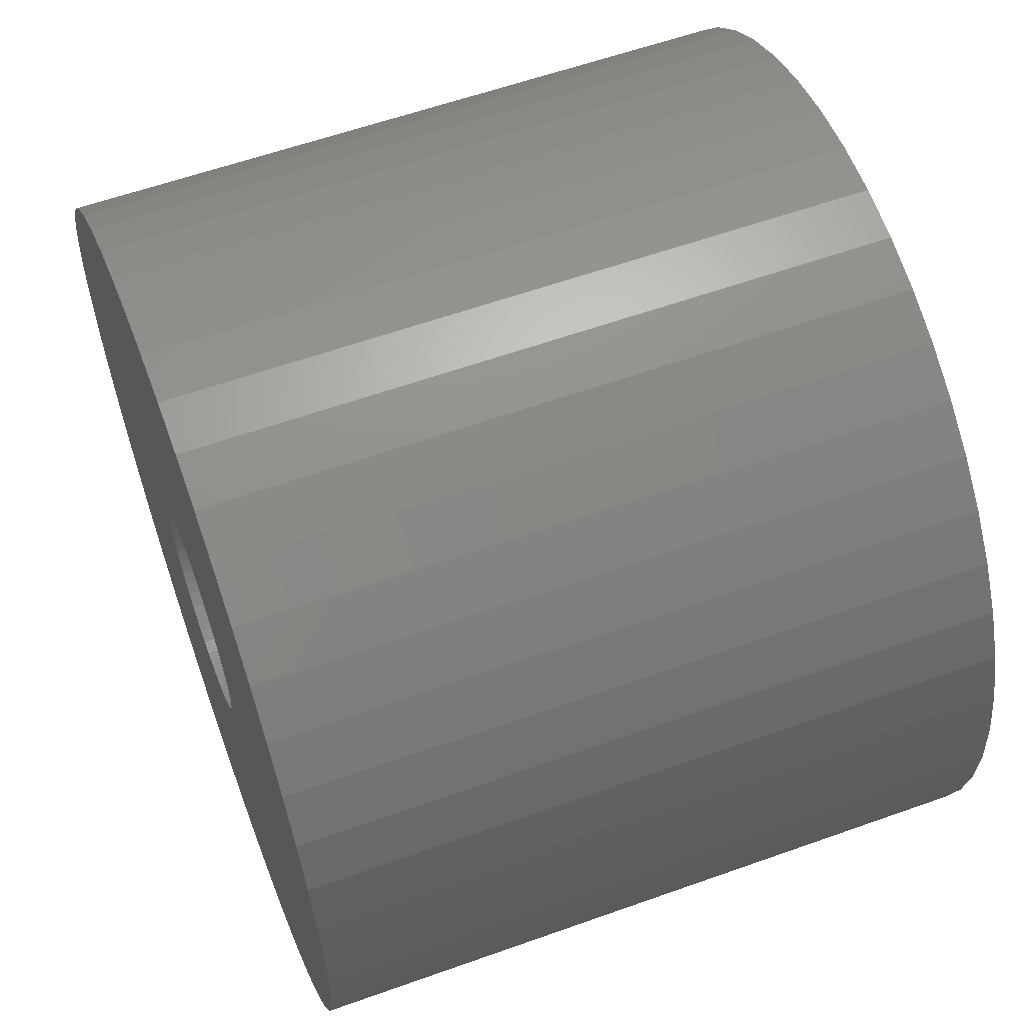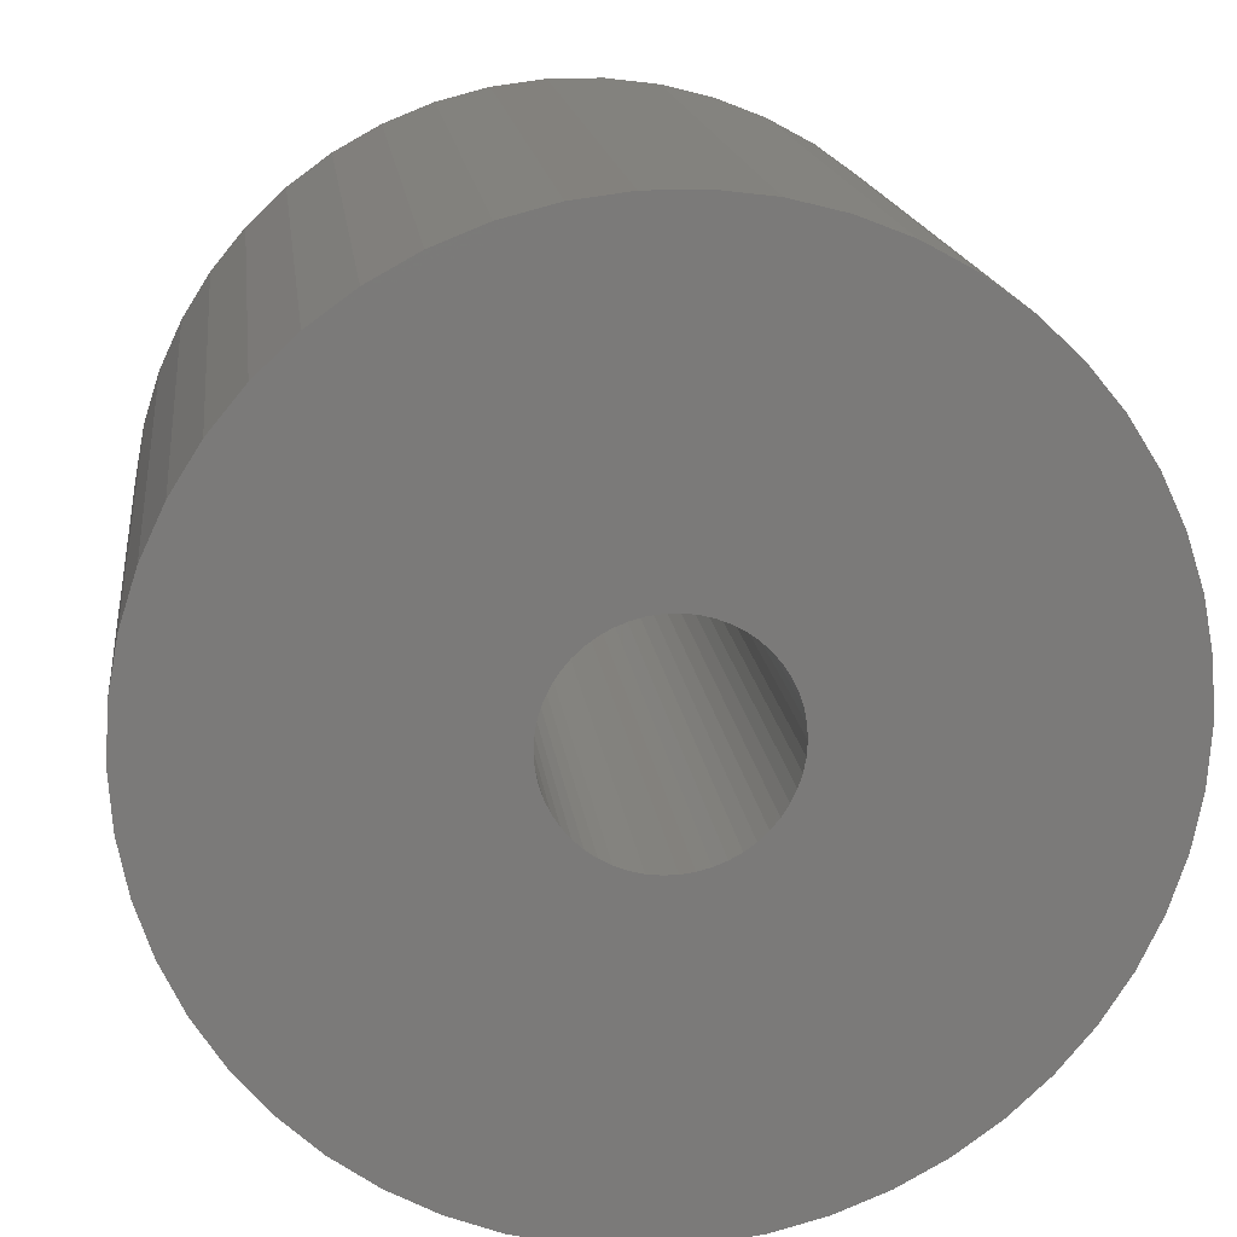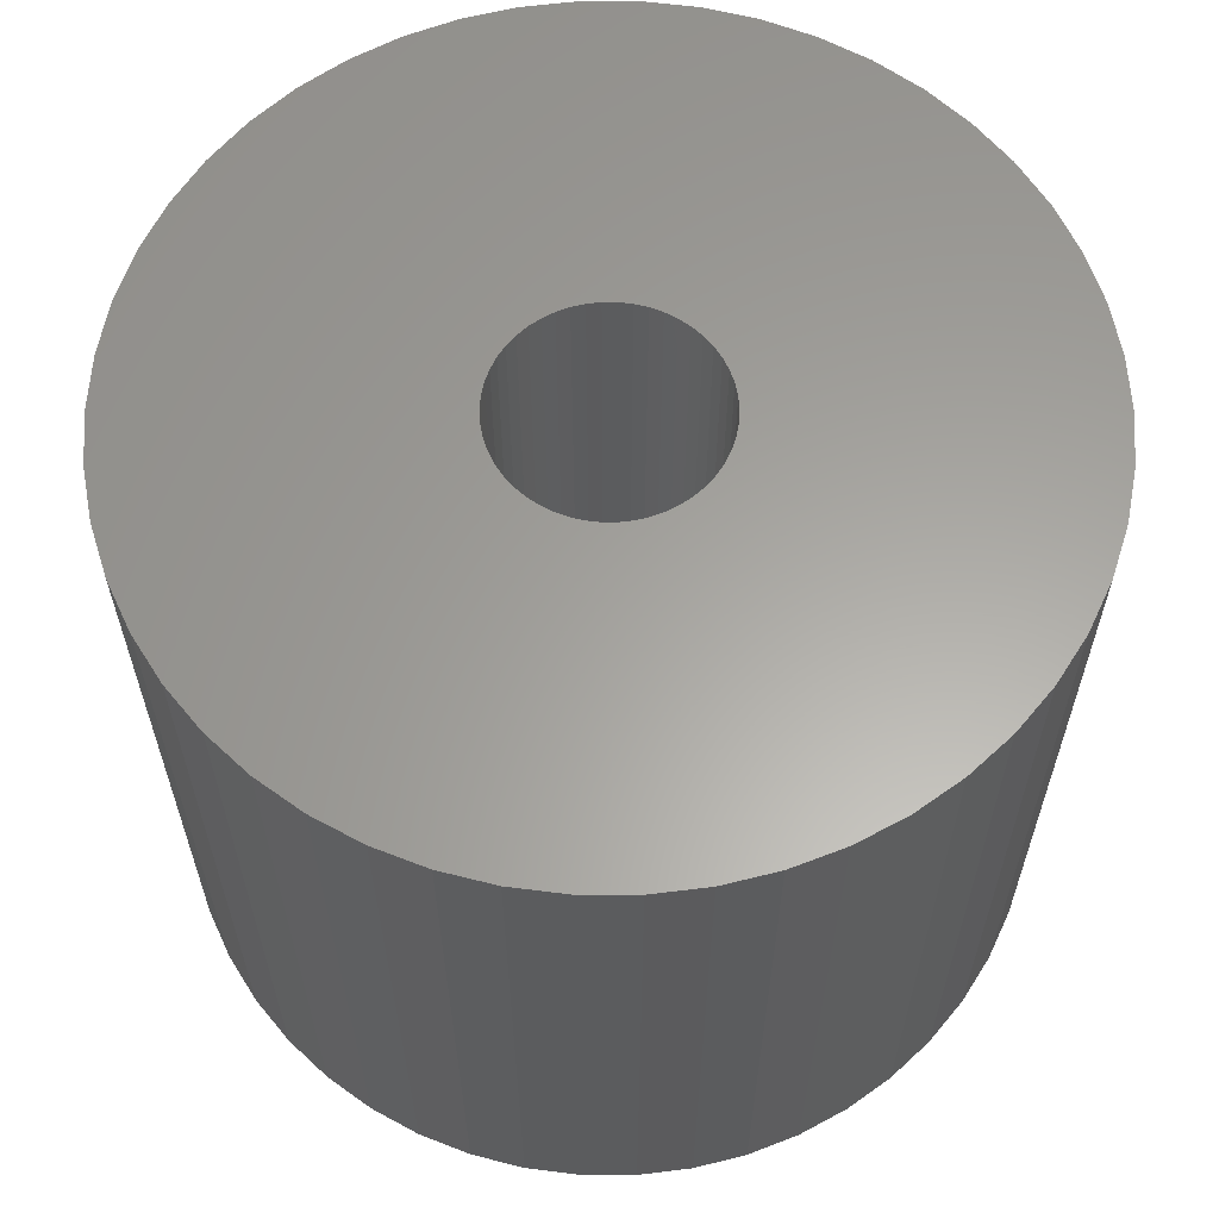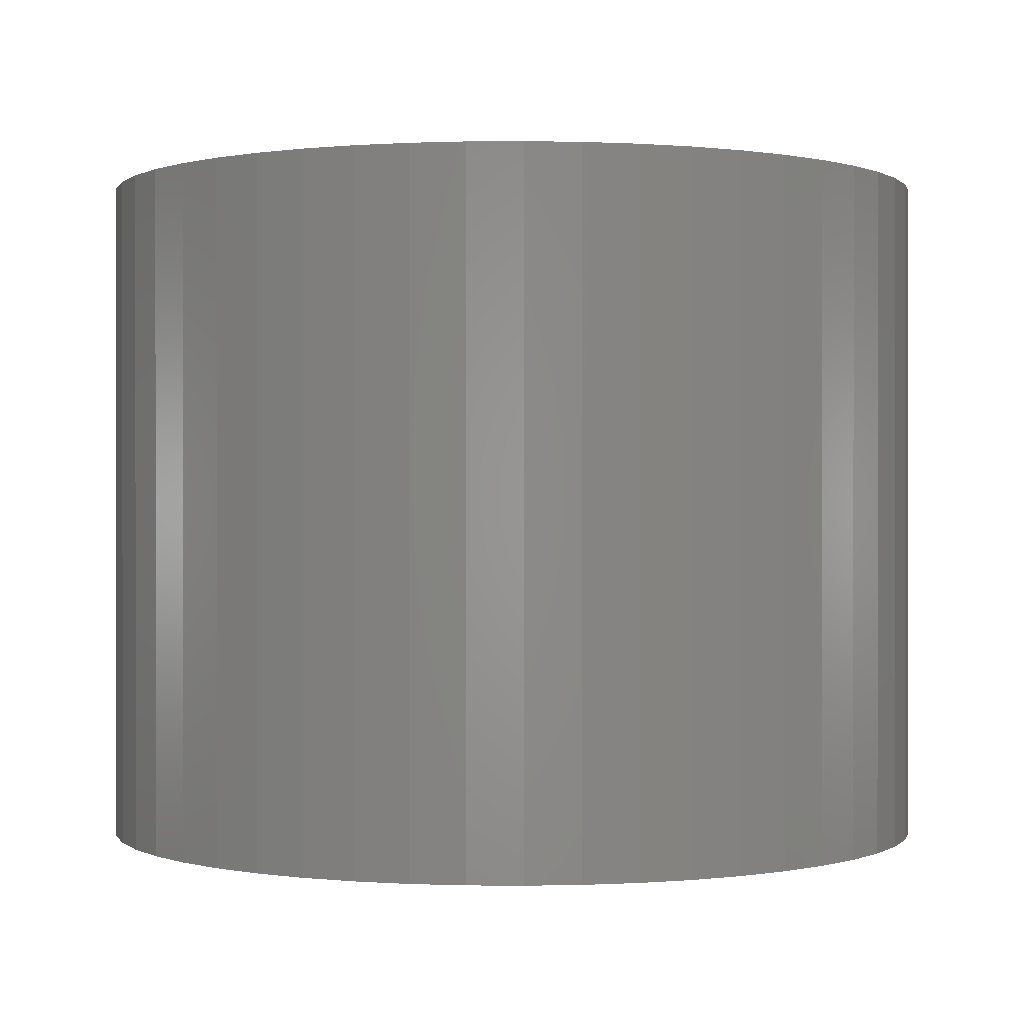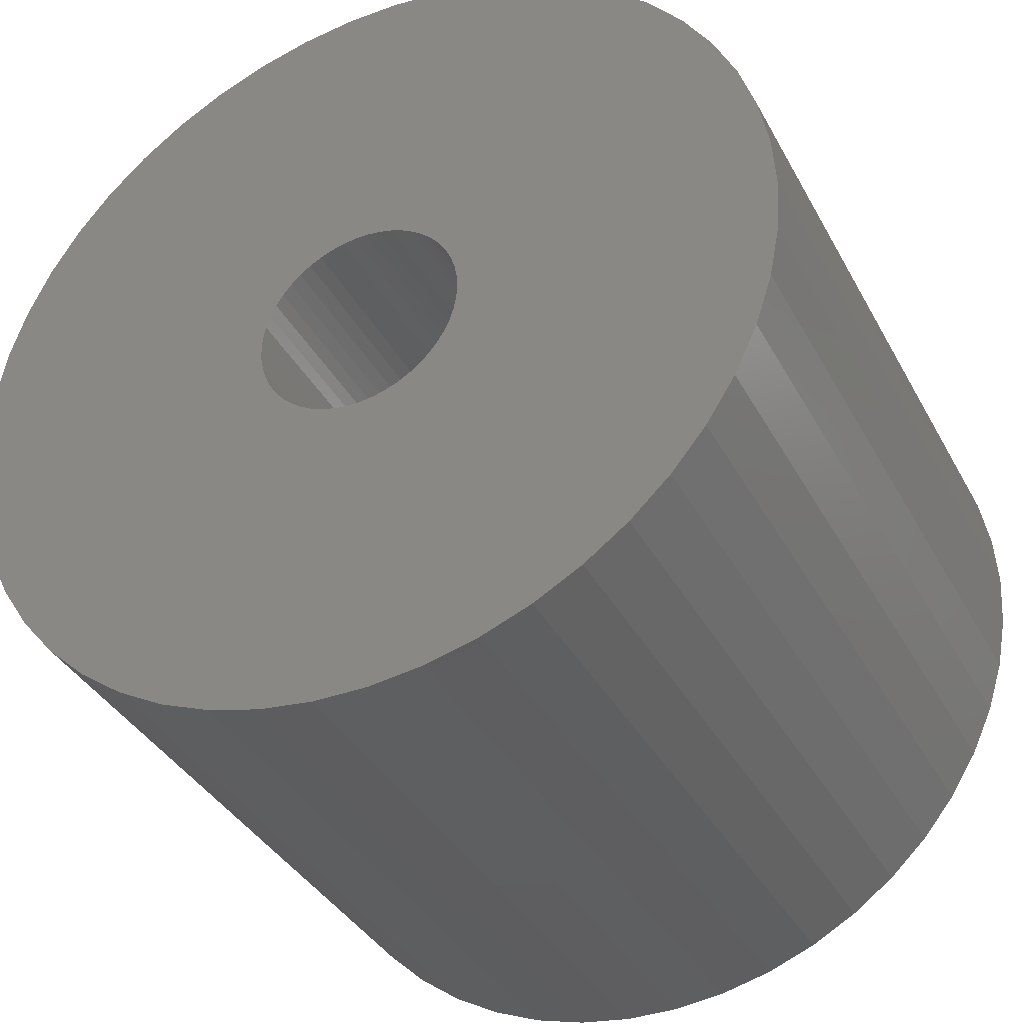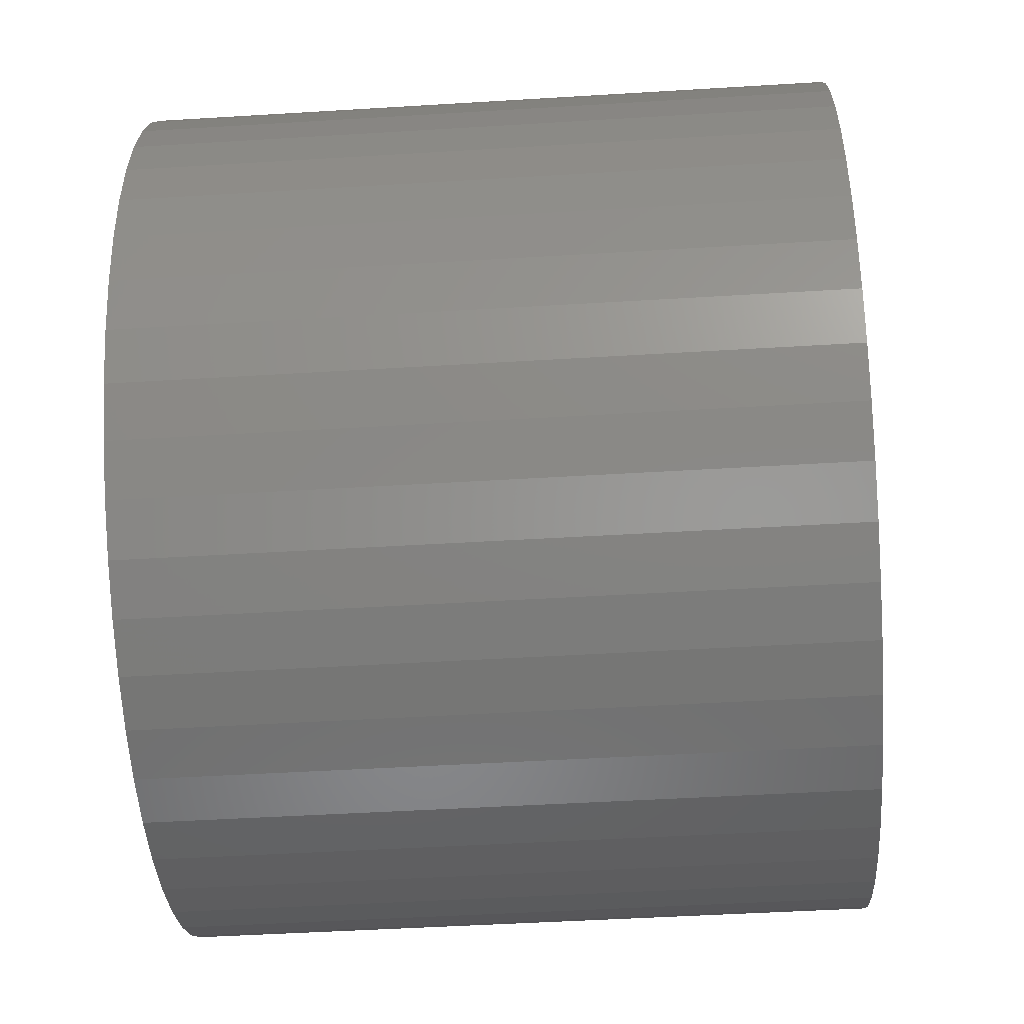
<metadata>
{"format":"stl","ext":"stl","renderer":"f3d","projection":"perspective","resolution":1024,"background":"white","views":[{"elev":59.1,"azim":69.8,"up":"+Y"},{"elev":16.7,"azim":173.2,"up":"+Y"},{"elev":61.6,"azim":64.9,"up":"+Z"},{"elev":0.2,"azim":-105.9,"up":"+Z"},{"elev":-36.9,"azim":-154.5,"up":"+Y"},{"elev":-47.0,"azim":94.0,"up":"+Y"}]}
</metadata>
<code>
# stl→obj: 200 verts, 400 faces
v 6.25 0 5
v 6.201 0.7833 -5
v 6.201 0.7833 5
v 6.25 0 -5
v -6.25 0 -5
v -6.201 0.7833 5
v -6.201 0.7833 -5
v -6.25 0 5
v 0.3924 6.238 -5
v -0.3924 6.238 5
v 0.3924 6.238 5
v -0.3924 6.238 -5
v -0.3924 -6.238 -5
v 0.3924 -6.238 5
v -0.3924 -6.238 5
v 0.3924 -6.238 -5
v 4.556 4.278 -5
v 3.984 4.816 5
v 4.556 4.278 5
v 3.984 4.816 -5
v -3.984 4.816 -5
v -4.556 4.278 5
v -3.984 4.816 5
v -4.556 4.278 -5
v -1.931 5.944 -5
v -2.661 5.655 5
v -1.931 5.944 5
v -2.661 5.655 -5
v 5.811 2.301 5
v 5.477 3.011 -5
v 5.477 3.011 5
v 5.811 2.301 -5
v 5.056 3.674 -5
v 5.056 3.674 5
v 2.661 5.655 -5
v 1.931 5.944 5
v 2.661 5.655 5
v 1.931 5.944 -5
v 1.171 6.139 5
v 1.171 6.139 -5
v 3.349 5.277 -5
v 3.349 5.277 5
v -5.811 2.301 -5
v -5.477 3.011 5
v -5.477 3.011 -5
v -5.811 2.301 5
v -5.056 3.674 -5
v -5.056 3.674 5
v -6.054 1.554 -5
v -6.054 1.554 5
v -3.349 5.277 5
v -3.349 5.277 -5
v -1.171 6.139 5
v -1.171 6.139 -5
v 1.171 -6.139 5
v 1.171 -6.139 -5
v 1.931 -5.944 -5
v 2.661 -5.655 5
v 1.931 -5.944 5
v 2.661 -5.655 -5
v 6.054 1.554 5
v 6.054 1.554 -5
v 1.55 0 5
v 1.538 0.1943 5
v 6.201 -0.7833 5
v 1.501 0.3855 5
v 1.538 -0.1943 5
v 1.441 0.5706 5
v 6.054 -1.554 5
v 1.358 0.7467 5
v 1.501 -0.3855 5
v 1.254 0.9111 5
v 5.811 -2.301 5
v 1.13 1.061 5
v 1.441 -0.5706 5
v 0.988 1.194 5
v 5.477 -3.011 5
v 0.8305 1.309 5
v 1.358 -0.7467 5
v 0.66 1.402 5
v 5.056 -3.674 5
v 1.254 -0.9111 5
v 0.479 1.474 5
v 0.2904 1.523 5
v 0.09732 1.547 5
v -0.09732 1.547 5
v -0.2904 1.523 5
v -0.479 1.474 5
v -0.66 1.402 5
v -0.8305 1.309 5
v -0.988 1.194 5
v -1.13 1.061 5
v -1.254 0.9111 5
v 4.556 -4.278 5
v 1.13 -1.061 5
v 3.984 -4.816 5
v 0.988 -1.194 5
v 3.349 -5.277 5
v 0.8305 -1.309 5
v 0.66 -1.402 5
v 0.479 -1.474 5
v 0.2904 -1.523 5
v 0.09732 -1.547 5
v -0.09732 -1.547 5
v -0.2904 -1.523 5
v -1.171 -6.139 5
v -0.479 -1.474 5
v -1.931 -5.944 5
v -0.66 -1.402 5
v -2.661 -5.655 5
v -0.8305 -1.309 5
v -3.349 -5.277 5
v -0.988 -1.194 5
v -3.984 -4.816 5
v -1.13 -1.061 5
v -4.556 -4.278 5
v -1.254 -0.9111 5
v -5.056 -3.674 5
v -1.358 -0.7467 5
v -5.477 -3.011 5
v -1.441 -0.5706 5
v -5.811 -2.301 5
v -1.501 -0.3855 5
v -6.054 -1.554 5
v -1.538 -0.1943 5
v -6.201 -0.7833 5
v -1.55 0 5
v -1.358 0.7467 5
v -1.441 0.5706 5
v -1.501 0.3855 5
v -1.538 0.1943 5
v 6.201 -0.7833 -5
v 5.056 -3.674 -5
v 4.556 -4.278 -5
v 6.054 -1.554 -5
v 5.811 -2.301 -5
v -5.477 -3.011 -5
v -5.811 -2.301 -5
v 1.55 0 -5
v 1.538 -0.1943 -5
v 1.501 -0.3855 -5
v 1.538 0.1943 -5
v 1.441 -0.5706 -5
v 5.477 -3.011 -5
v 1.358 -0.7467 -5
v 1.501 0.3855 -5
v 1.254 -0.9111 -5
v 1.13 -1.061 -5
v 3.984 -4.816 -5
v 1.441 0.5706 -5
v 0.988 -1.194 -5
v 3.349 -5.277 -5
v 0.8305 -1.309 -5
v 1.358 0.7467 -5
v 0.66 -1.402 -5
v 1.254 0.9111 -5
v 0.479 -1.474 -5
v 0.2904 -1.523 -5
v 0.09732 -1.547 -5
v -0.09732 -1.547 -5
v -0.2904 -1.523 -5
v -1.171 -6.139 -5
v -0.479 -1.474 -5
v -1.931 -5.944 -5
v -0.66 -1.402 -5
v -2.661 -5.655 -5
v -0.8305 -1.309 -5
v -3.349 -5.277 -5
v -0.988 -1.194 -5
v -3.984 -4.816 -5
v -1.13 -1.061 -5
v -4.556 -4.278 -5
v -1.254 -0.9111 -5
v -5.056 -3.674 -5
v 1.13 1.061 -5
v 0.988 1.194 -5
v 0.8305 1.309 -5
v 0.66 1.402 -5
v 0.479 1.474 -5
v 0.2904 1.523 -5
v 0.09732 1.547 -5
v -0.09732 1.547 -5
v -0.2904 1.523 -5
v -0.479 1.474 -5
v -0.66 1.402 -5
v -0.8305 1.309 -5
v -0.988 1.194 -5
v -1.13 1.061 -5
v -1.254 0.9111 -5
v -1.358 0.7467 -5
v -1.441 0.5706 -5
v -1.501 0.3855 -5
v -1.538 0.1943 -5
v -1.55 0 -5
v -1.358 -0.7467 -5
v -1.441 -0.5706 -5
v -1.501 -0.3855 -5
v -6.054 -1.554 -5
v -1.538 -0.1943 -5
v -6.201 -0.7833 -5
f 1 2 3
f 2 1 4
f 5 6 7
f 6 5 8
f 9 10 11
f 10 9 12
f 13 14 15
f 14 13 16
f 17 18 19
f 18 17 20
f 21 22 23
f 22 21 24
f 25 26 27
f 26 25 28
f 29 30 31
f 30 29 32
f 31 33 34
f 33 31 30
f 35 36 37
f 36 35 38
f 38 39 36
f 39 38 40
f 41 37 42
f 37 41 35
f 43 44 45
f 44 43 46
f 47 22 24
f 22 47 48
f 49 46 43
f 46 49 50
f 28 51 26
f 51 28 52
f 12 53 10
f 53 12 54
f 16 55 14
f 55 16 56
f 57 58 59
f 58 57 60
f 61 32 29
f 32 61 62
f 3 62 61
f 62 3 2
f 34 17 19
f 17 34 33
f 40 11 39
f 11 40 9
f 20 42 18
f 42 20 41
f 45 48 47
f 48 45 44
f 7 50 49
f 50 7 6
f 63 1 3
f 64 3 61
f 1 63 65
f 66 61 29
f 67 65 63
f 68 29 31
f 65 67 69
f 70 31 34
f 71 69 67
f 72 34 19
f 69 71 73
f 74 19 18
f 75 73 71
f 76 18 42
f 73 75 77
f 78 42 37
f 79 77 75
f 80 37 36
f 77 79 81
f 82 81 79
f 3 64 63
f 61 66 64
f 29 68 66
f 31 70 68
f 34 72 70
f 83 36 39
f 19 74 72
f 18 76 74
f 42 78 76
f 37 80 78
f 36 83 80
f 84 39 11
f 39 84 83
f 11 85 84
f 11 86 85
f 10 86 11
f 86 10 87
f 53 87 10
f 87 53 88
f 27 88 53
f 88 27 89
f 26 89 27
f 89 26 90
f 51 90 26
f 90 51 91
f 23 91 51
f 91 23 92
f 22 92 23
f 92 22 93
f 48 93 22
f 81 82 94
f 95 94 82
f 94 95 96
f 97 96 95
f 96 97 98
f 99 98 97
f 98 99 58
f 100 58 99
f 58 100 59
f 101 59 100
f 59 101 55
f 102 55 101
f 55 102 14
f 103 14 102
f 104 14 103
f 15 104 105
f 104 15 14
f 106 105 107
f 108 107 109
f 110 109 111
f 112 111 113
f 114 113 115
f 105 106 15
f 116 115 117
f 118 117 119
f 120 119 121
f 122 121 123
f 124 123 125
f 126 125 127
f 93 48 128
f 107 108 106
f 44 128 48
f 109 110 108
f 128 44 129
f 111 112 110
f 46 129 44
f 113 114 112
f 129 46 130
f 115 116 114
f 50 130 46
f 117 118 116
f 130 50 131
f 119 120 118
f 6 131 50
f 121 122 120
f 131 6 127
f 123 124 122
f 8 127 6
f 125 126 124
f 127 8 126
f 52 23 51
f 23 52 21
f 54 27 53
f 27 54 25
f 65 4 1
f 4 65 132
f 94 133 81
f 133 94 134
f 73 135 69
f 135 73 136
f 69 132 65
f 132 69 135
f 137 122 138
f 122 137 120
f 139 4 132
f 140 132 135
f 4 139 2
f 141 135 136
f 142 2 139
f 143 136 144
f 2 142 62
f 145 144 133
f 146 62 142
f 147 133 134
f 62 146 32
f 148 134 149
f 150 32 146
f 151 149 152
f 32 150 30
f 153 152 60
f 154 30 150
f 155 60 57
f 30 154 33
f 156 33 154
f 132 140 139
f 135 141 140
f 136 143 141
f 144 145 143
f 133 147 145
f 157 57 56
f 134 148 147
f 149 151 148
f 152 153 151
f 60 155 153
f 57 157 155
f 158 56 16
f 56 158 157
f 16 159 158
f 16 160 159
f 13 160 16
f 160 13 161
f 162 161 13
f 161 162 163
f 164 163 162
f 163 164 165
f 166 165 164
f 165 166 167
f 168 167 166
f 167 168 169
f 170 169 168
f 169 170 171
f 172 171 170
f 171 172 173
f 174 173 172
f 33 156 17
f 175 17 156
f 17 175 20
f 176 20 175
f 20 176 41
f 177 41 176
f 41 177 35
f 178 35 177
f 35 178 38
f 179 38 178
f 38 179 40
f 180 40 179
f 40 180 9
f 181 9 180
f 182 9 181
f 12 182 183
f 182 12 9
f 54 183 184
f 25 184 185
f 28 185 186
f 52 186 187
f 21 187 188
f 183 54 12
f 24 188 189
f 47 189 190
f 45 190 191
f 43 191 192
f 49 192 193
f 7 193 194
f 173 174 195
f 184 25 54
f 137 195 174
f 185 28 25
f 195 137 196
f 186 52 28
f 138 196 137
f 187 21 52
f 196 138 197
f 188 24 21
f 198 197 138
f 189 47 24
f 197 198 199
f 190 45 47
f 200 199 198
f 191 43 45
f 199 200 194
f 192 49 43
f 5 194 200
f 193 7 49
f 194 5 7
f 60 98 58
f 98 60 152
f 81 144 77
f 144 81 133
f 138 124 198
f 124 138 122
f 56 59 55
f 59 56 57
f 77 136 73
f 136 77 144
f 162 15 106
f 15 162 13
f 166 108 110
f 108 166 164
f 164 106 108
f 106 164 162
f 172 118 174
f 118 172 116
f 172 114 116
f 114 172 170
f 198 126 200
f 126 198 124
f 200 8 5
f 8 200 126
f 149 94 96
f 94 149 134
f 152 96 98
f 96 152 149
f 168 110 112
f 110 168 166
f 170 112 114
f 112 170 168
f 174 120 137
f 120 174 118
f 150 70 154
f 70 150 68
f 130 191 129
f 191 130 192
f 154 72 156
f 72 154 70
f 180 83 84
f 83 180 179
f 179 80 83
f 80 179 178
f 185 88 89
f 88 185 184
f 129 190 128
f 190 129 191
f 141 67 140
f 67 141 71
f 177 76 78
f 76 177 176
f 131 192 130
f 192 131 193
f 93 188 92
f 188 93 189
f 186 89 90
f 89 186 185
f 184 87 88
f 87 184 183
f 139 64 142
f 64 139 63
f 143 71 141
f 71 143 75
f 169 115 113
f 115 169 171
f 119 196 121
f 196 119 195
f 151 99 97
f 99 151 153
f 142 66 146
f 66 142 64
f 146 68 150
f 68 146 66
f 176 74 76
f 74 176 175
f 182 85 86
f 85 182 181
f 178 78 80
f 78 178 177
f 127 193 131
f 193 127 194
f 128 189 93
f 189 128 190
f 183 86 87
f 86 183 182
f 187 90 91
f 90 187 186
f 188 91 92
f 91 188 187
f 140 63 139
f 63 140 67
f 147 79 145
f 79 147 82
f 159 104 103
f 104 159 160
f 121 197 123
f 197 121 196
f 115 173 117
f 173 115 171
f 158 103 102
f 103 158 159
f 157 102 101
f 102 157 158
f 156 74 175
f 74 156 72
f 181 84 85
f 84 181 180
f 165 111 109
f 111 165 167
f 161 107 105
f 107 161 163
f 125 194 127
f 194 125 199
f 153 100 99
f 100 153 155
f 148 82 147
f 82 148 95
f 145 75 143
f 75 145 79
f 160 105 104
f 105 160 161
f 123 199 125
f 199 123 197
f 117 195 119
f 195 117 173
f 155 101 100
f 101 155 157
f 148 97 95
f 97 148 151
f 167 113 111
f 113 167 169
f 163 109 107
f 109 163 165

</code>
